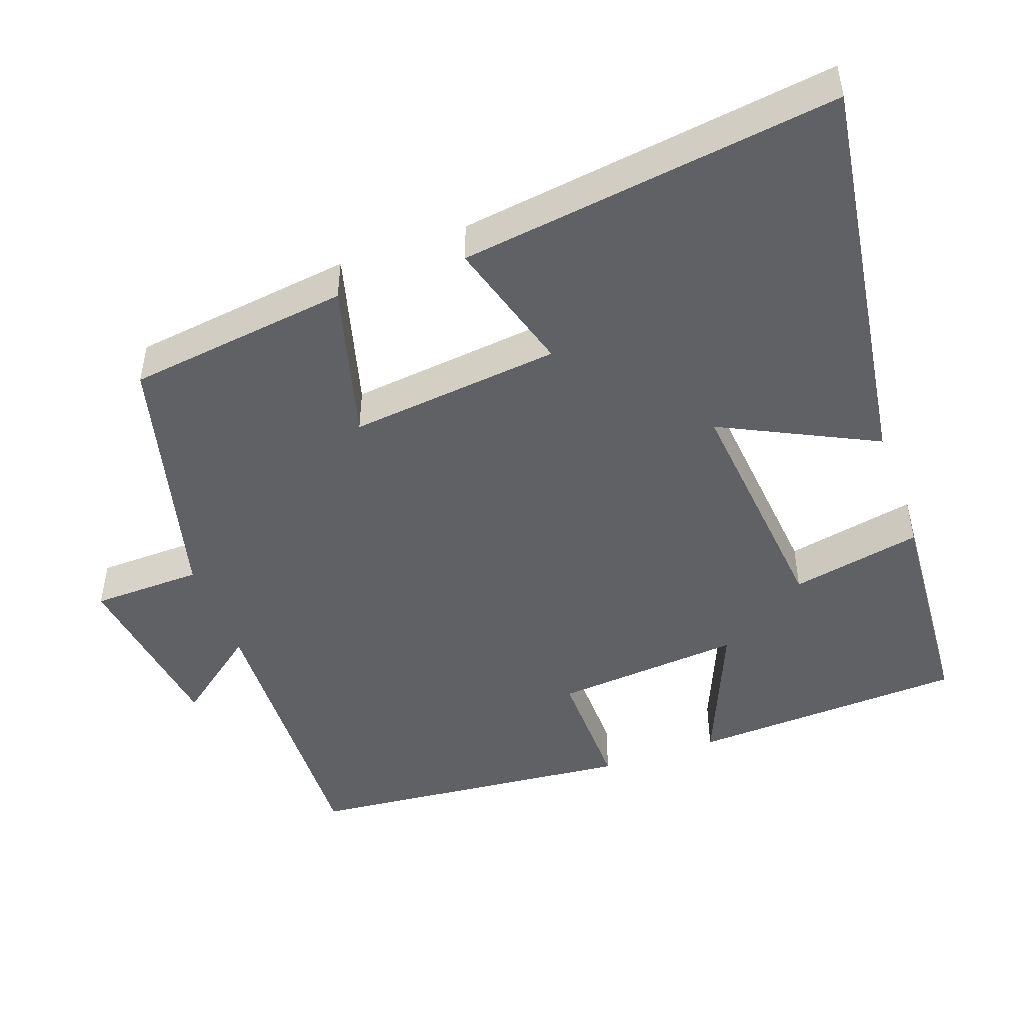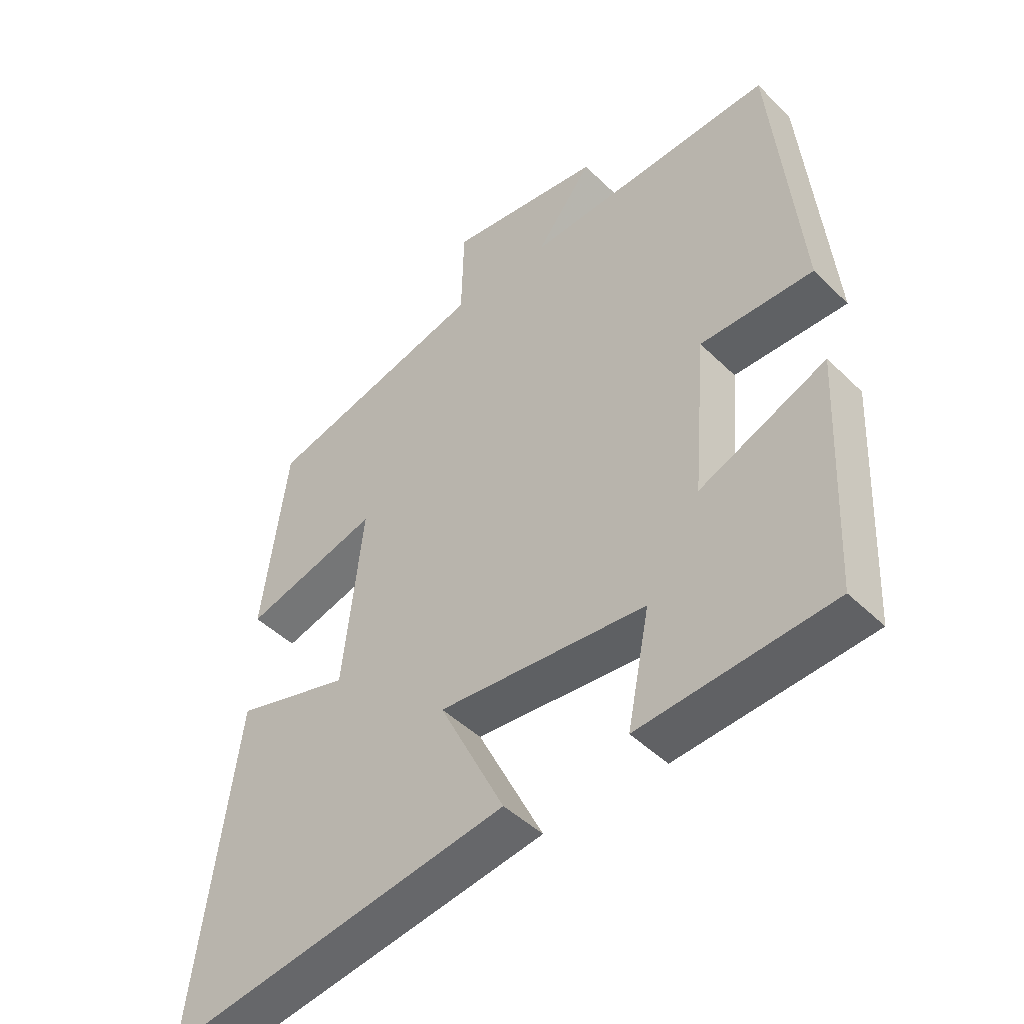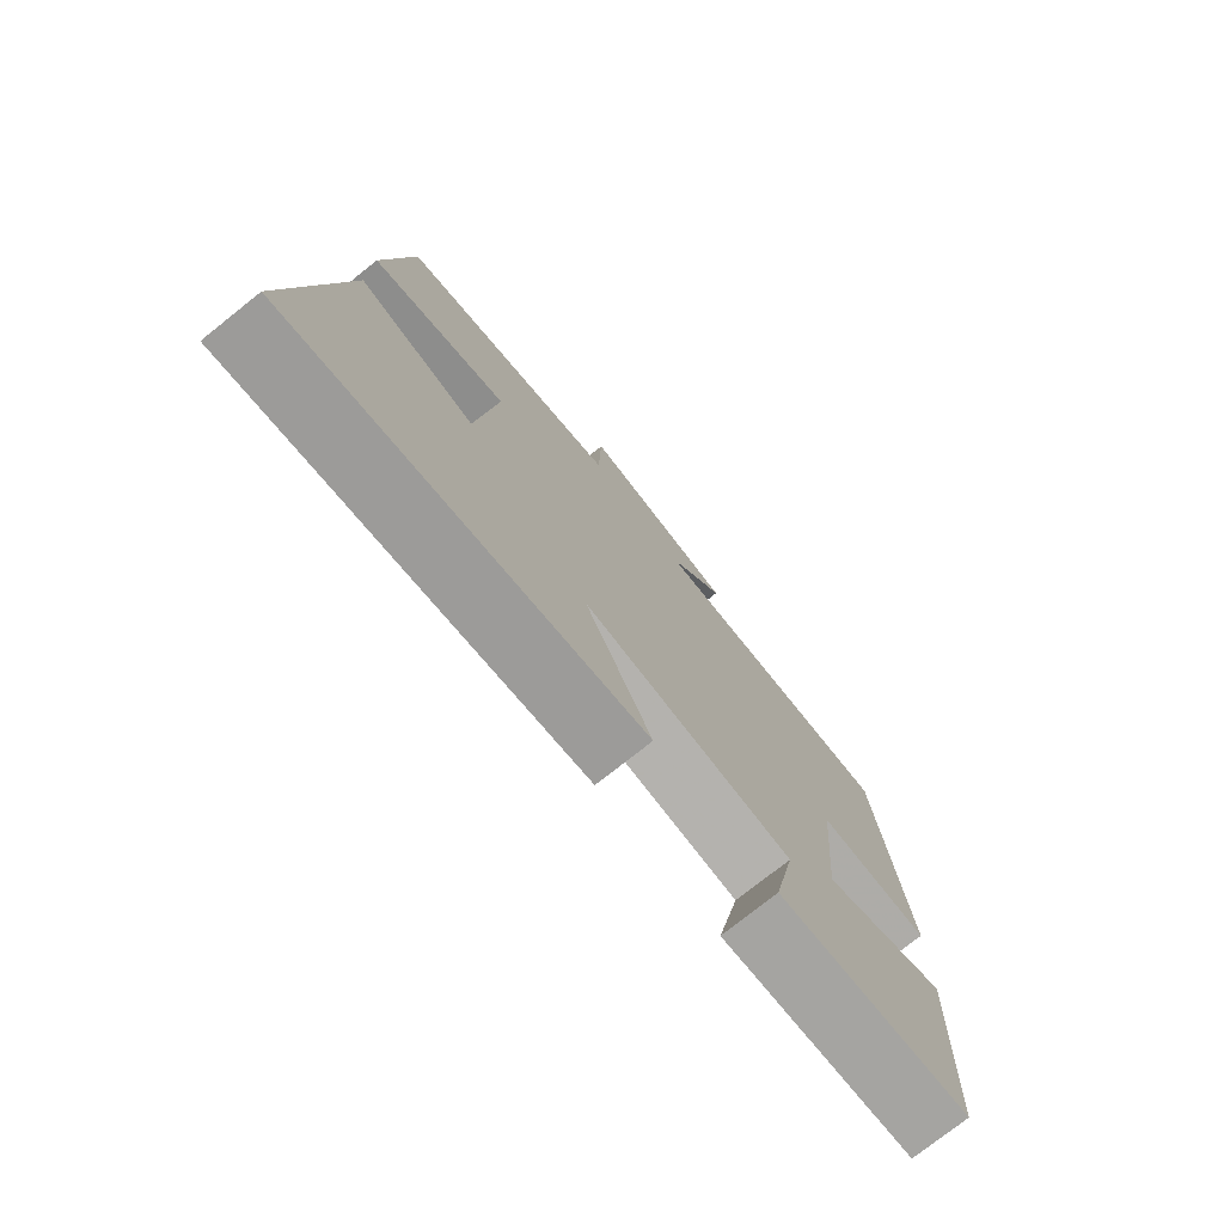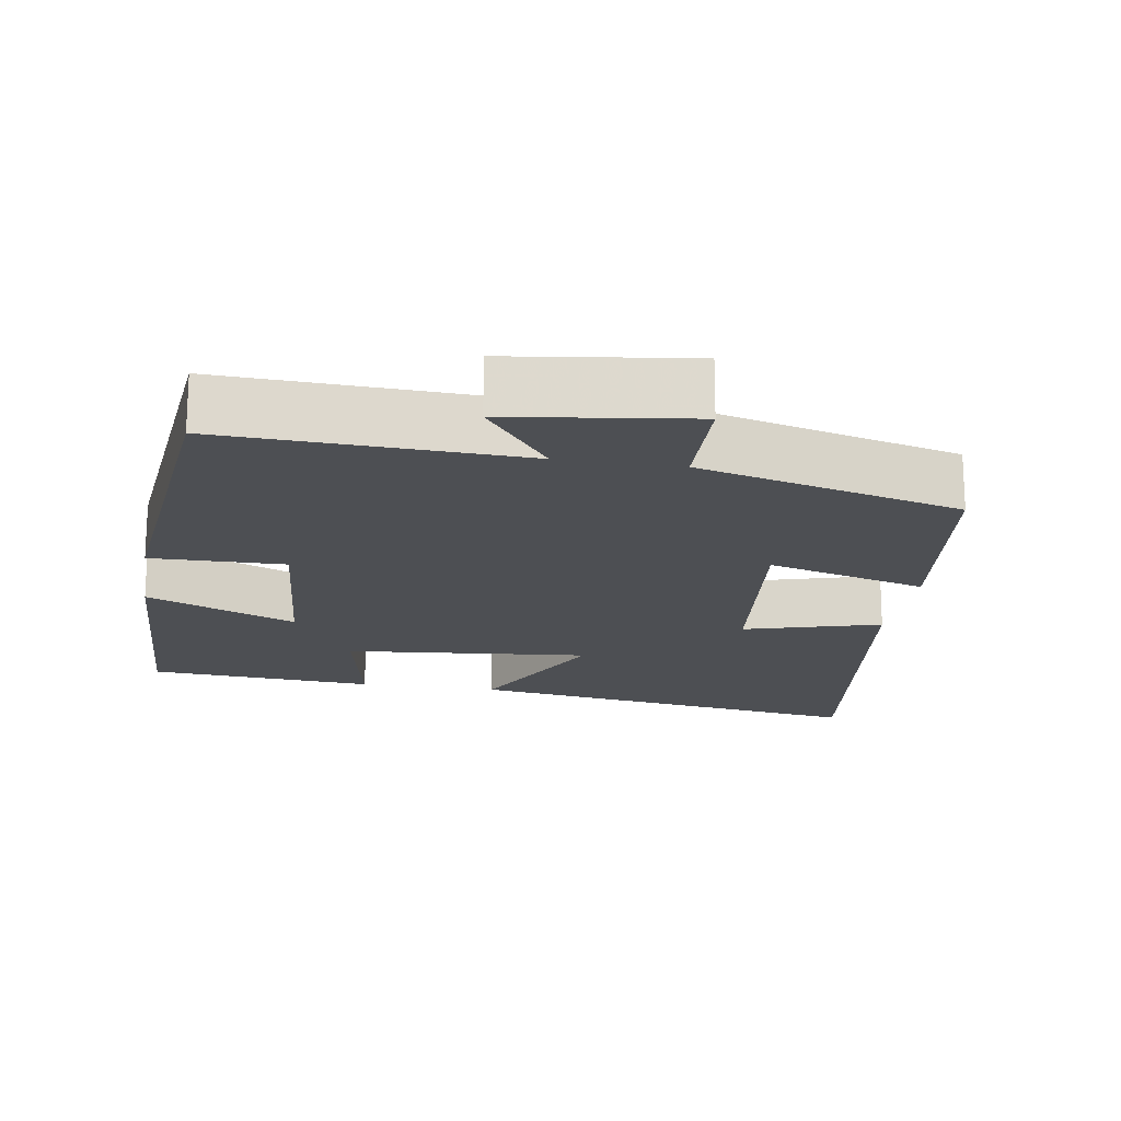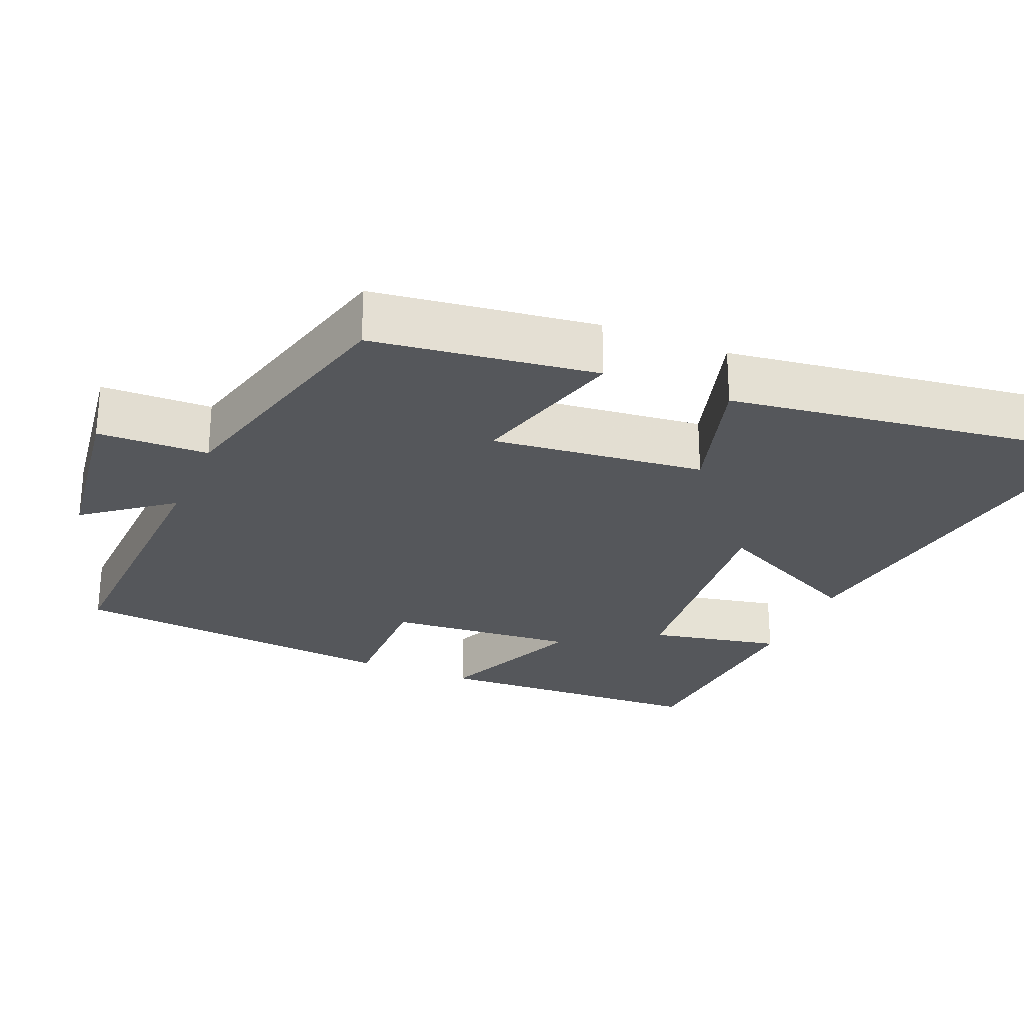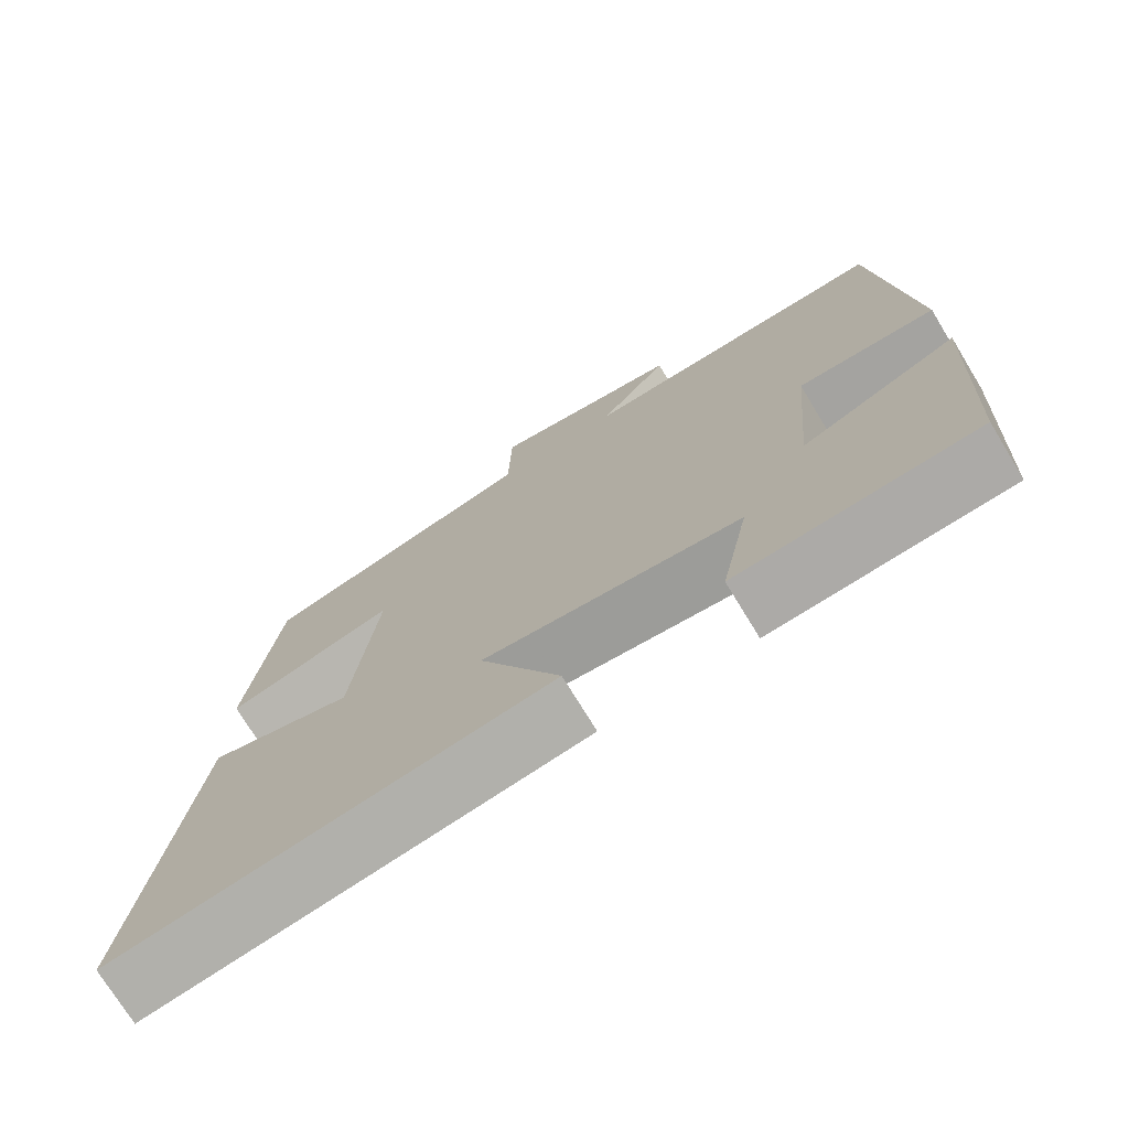
<metadata>
{"format":"obj","ext":"obj","renderer":"f3d","projection":"perspective","resolution":1024,"background":"white","views":[{"elev":-47.3,"azim":109.8,"up":"+Y"},{"elev":-46.0,"azim":-137.9,"up":"+Z"},{"elev":-76.1,"azim":128.5,"up":"+Z"},{"elev":-18.0,"azim":-9.3,"up":"+Y"},{"elev":-26.4,"azim":67.2,"up":"+Y"},{"elev":-73.6,"azim":-148.7,"up":"+Z"}]}
</metadata>
<code>
v -0.456 0.07 0.516
v -0.054 0.07 0.5
v -0.144 0.07 0.616
v 0.102 0.07 0.65
v 0.106 0.07 0.5
v 0.46 0.07 0.409
v 0.5 0.07 0.106
v 0.284 0.07 0.165
v 0.316 0.07 -0.123
v 0.5 0.07 -0.07
v 0.57 0.07 -0.583
v 0.017 0.07 -0.5
v 0.121 0.07 -0.29
v -0.211 0.07 -0.322
v -0.175 0.07 -0.5
v -0.482 0.07 -0.478
v -0.5 0.07 -0.103
v -0.298 0.07 -0.188
v -0.32 0.07 0.068
v -0.5 0.07 0.065
v -0.456 0 0.516
v -0.054 0 0.5
v -0.144 0 0.616
v 0.102 0 0.65
v 0.106 0 0.5
v 0.46 0 0.409
v 0.5 0 0.106
v 0.284 0 0.165
v 0.316 0 -0.123
v 0.5 0 -0.07
v 0.57 0 -0.583
v 0.017 0 -0.5
v 0.121 0 -0.29
v -0.211 0 -0.322
v -0.175 0 -0.5
v -0.482 0 -0.478
v -0.5 0 -0.103
v -0.298 0 -0.188
v -0.32 0 0.068
v -0.5 0 0.065
f 19 20 1 2
f 18 19 2
f 16 17 18
f 15 16 18
f 14 15 18
f 13 14 18 2
f 11 12 13
f 10 11 13
f 9 10 13
f 8 9 13 2
f 7 8 2
f 6 7 2
f 5 6 2
f 2 3 4 5
f 22 21 40 39
f 22 39 38
f 38 37 36
f 38 36 35
f 38 35 34
f 22 38 34 33
f 33 32 31
f 33 31 30
f 33 30 29
f 22 33 29 28
f 22 28 27
f 22 27 26
f 22 26 25
f 25 24 23 22
f 1 21 22 2
f 2 22 23 3
f 3 23 24 4
f 4 24 25 5
f 5 25 26 6
f 6 26 27 7
f 7 27 28 8
f 8 28 29 9
f 9 29 30 10
f 10 30 31 11
f 11 31 32 12
f 12 32 33 13
f 13 33 34 14
f 14 34 35 15
f 15 35 36 16
f 16 36 37 17
f 17 37 38 18
f 18 38 39 19
f 19 39 40 20
f 20 40 21 1

</code>
